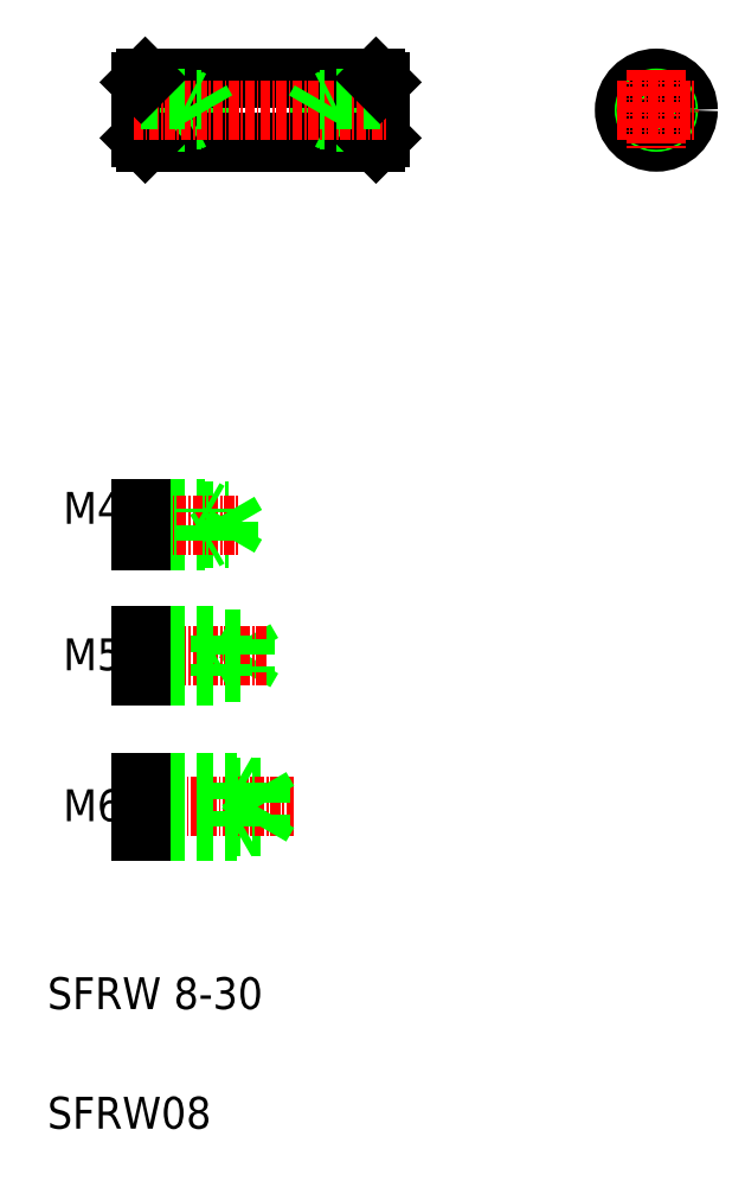
<metadata>
{"format":"dxf","ext":"dxf","renderer":"ezdxf+matplotlib","layout":"modelspace","background":"white","min_lineweight":24,"dpi":150}
</metadata>
<code>
0
SECTION
2
ENTITIES
0
TEXT
8
0
10
142
20
72.19
30
0
40
4
1
SFRW08
0
TEXT
8
0
10
142
20
87.19
30
0
40
4
1
SFRW 8-30
0
TEXT
8
0
10
144
20
148.1
30
0
40
4
1
M4
0
TEXT
8
0
10
144
20
129.7
30
0
40
4
1
M5
0
TEXT
8
0
10
144
20
110.8
30
0
40
4
1
M6
0
LINE
8
0
10
166.8
20
129.4
30
0
11
168
21
131.5
31
0
0
LINE
8
0
10
153.8
20
115.1
30
0
11
168.8
21
115.1
31
0
0
LINE
8
0
10
153.8
20
110.1
30
0
11
168.8
21
110.1
31
0
0
LINE
8
0
10
166.8
20
133.6
30
0
11
168
21
131.5
31
0
0
LINE
8
CENTER
10
152.3
20
131.5
30
0
11
169.5
21
131.5
31
0
0
LINE
8
CENTER
10
152
20
112.6
30
0
11
173
21
112.6
31
0
0
LINE
8
0
10
153.8
20
115.6
30
0
11
165.8
21
115.6
31
0
0
LINE
8
0
10
153.8
20
109.6
30
0
11
165.8
21
109.6
31
0
0
LINE
8
0
10
153.8
20
115.6
30
0
11
153.8
21
109.6
31
0
0
LINE
8
0
10
165.8
20
115.6
30
0
11
165.8
21
109.6
31
0
0
LINE
8
0
10
165.8
20
109.6
30
0
11
166.7
21
110.1
31
0
0
LINE
8
0
10
165.8
20
115.6
30
0
11
166.7
21
115.1
31
0
0
LINE
8
0
10
153.8
20
129.4
30
0
11
166.8
21
129.4
31
0
0
LINE
8
0
10
153.8
20
129
30
0
11
163.8
21
129
31
0
0
LINE
8
0
10
153.8
20
133.6
30
0
11
166.8
21
133.6
31
0
0
LINE
8
0
10
153.8
20
134
30
0
11
163.8
21
134
31
0
0
LINE
8
0
10
153.8
20
134
30
0
11
153.8
21
129
31
0
0
LINE
8
0
10
166.8
20
133.6
30
0
11
166.8
21
129.4
31
0
0
LINE
8
0
10
163.8
20
134
30
0
11
163.8
21
129
31
0
0
LINE
8
0
10
163.8
20
129
30
0
11
164.4
21
129.4
31
0
0
LINE
8
0
10
163.8
20
134
30
0
11
164.4
21
133.7
31
0
0
LINE
8
0
10
168.8
20
115.1
30
0
11
170.3
21
112.6
31
0
0
LINE
8
0
10
168.8
20
115.1
30
0
11
168.8
21
110.1
31
0
0
LINE
8
0
10
168.8
20
110.1
30
0
11
170.3
21
112.6
31
0
0
LINE
8
0
10
153.8
20
150
30
0
11
161.8
21
150
31
0
0
LINE
8
0
10
153.8
20
146
30
0
11
161.8
21
146
31
0
0
LINE
8
0
10
153.8
20
149.6
30
0
11
164.8
21
149.6
31
0
0
LINE
8
0
10
153.8
20
146.3
30
0
11
164.8
21
146.3
31
0
0
LINE
8
CENTER
10
152.3
20
148
30
0
11
166.2
21
148
31
0
0
LINE
8
0
10
153.8
20
150
30
0
11
153.8
21
146
31
0
0
LINE
8
0
10
161.8
20
146
30
0
11
162.4
21
146.3
31
0
0
LINE
8
0
10
161.8
20
150
30
0
11
162.4
21
149.6
31
0
0
LINE
8
0
10
161.8
20
146
30
0
11
161.8
21
150
31
0
0
LINE
8
0
10
164.8
20
146.3
30
0
11
164.8
21
149.6
31
0
0
LINE
8
0
10
164.8
20
146.3
30
0
11
165.8
21
148
31
0
0
LINE
8
0
10
164.8
20
149.6
30
0
11
165.8
21
148
31
0
0
LINE
8
0
10
183.8
20
203.5
30
0
11
183.8
21
196.5
31
0
0
LINE
8
0
10
153.8
20
203.5
30
0
11
153.8
21
196.5
31
0
0
LINE
8
0
10
154.3
20
204
30
0
11
154.3
21
196
31
0
0
LINE
8
0
10
183.3
20
204
30
0
11
183.3
21
196
31
0
0
LINE
8
0
10
161.3
20
198.8
30
0
11
161.3
21
201.3
31
0
0
LINE
8
0
10
159.8
20
198.5
30
0
11
159.8
21
201.5
31
0
0
LINE
8
0
10
161.3
20
198.8
30
0
11
162
21
200
31
0
0
LINE
8
0
10
176.3
20
198.8
30
0
11
175.6
21
200
31
0
0
LINE
8
0
10
176.3
20
198.8
30
0
11
176.3
21
201.3
31
0
0
LINE
8
0
10
177.8
20
198.5
30
0
11
177.8
21
201.5
31
0
0
LINE
8
0
10
154.3
20
196
30
0
11
183.3
21
196
31
0
0
LINE
8
0
10
153.8
20
198.5
30
0
11
159.8
21
198.5
31
0
0
LINE
8
0
10
153.8
20
198.8
30
0
11
161.3
21
198.8
31
0
0
LINE
8
0
10
153.8
20
196.5
30
0
11
154.3
21
196
31
0
0
LINE
8
0
10
159.8
20
198.5
30
0
11
160.3
21
198.8
31
0
0
LINE
8
0
10
183.8
20
198.5
30
0
11
177.8
21
198.5
31
0
0
LINE
8
0
10
183.8
20
198.8
30
0
11
176.3
21
198.8
31
0
0
LINE
8
0
10
177.8
20
198.5
30
0
11
177.3
21
198.8
31
0
0
LINE
8
0
10
183.3
20
196
30
0
11
183.8
21
196.5
31
0
0
LINE
8
0
10
154.3
20
204
30
0
11
183.3
21
204
31
0
0
LINE
8
CENTER
10
152.8
20
200
30
0
11
184.8
21
200
31
0
0
LINE
8
0
10
153.8
20
201.5
30
0
11
159.8
21
201.5
31
0
0
LINE
8
0
10
153.8
20
201.3
30
0
11
161.3
21
201.3
31
0
0
LINE
8
0
10
153.8
20
203.5
30
0
11
154.3
21
204
31
0
0
LINE
8
0
10
162
20
200
30
0
11
161.3
21
201.3
31
0
0
LINE
8
0
10
159.8
20
201.5
30
0
11
160.3
21
201.3
31
0
0
LINE
8
0
10
183.8
20
201.5
30
0
11
177.8
21
201.5
31
0
0
LINE
8
0
10
183.8
20
201.3
30
0
11
176.3
21
201.3
31
0
0
LINE
8
0
10
175.6
20
200
30
0
11
176.3
21
201.3
31
0
0
LINE
8
0
10
177.8
20
201.5
30
0
11
177.3
21
201.3
31
0
0
LINE
8
0
10
183.8
20
200
30
0
11
183.8
21
200
31
0
0
LINE
8
0
10
183.8
20
201.8
30
0
11
183.8
21
201.8
31
0
0
LINE
8
0
10
183.3
20
204
30
0
11
183.8
21
203.5
31
0
0
CIRCLE
8
0
10
218.5
20
200
30
0
40
4
0
CIRCLE
8
0
10
218.5
20
200
30
0
40
1.5
0
CIRCLE
8
0
10
218.5
20
200
30
0
40
1.25
0
LINE
8
CENTER
10
218.5
20
205
30
0
11
218.5
21
195
31
0
0
LINE
8
CENTER
10
213.5
20
200
30
0
11
223.5
21
200
31
0
0
ENDSEC
0
EOF

</code>
